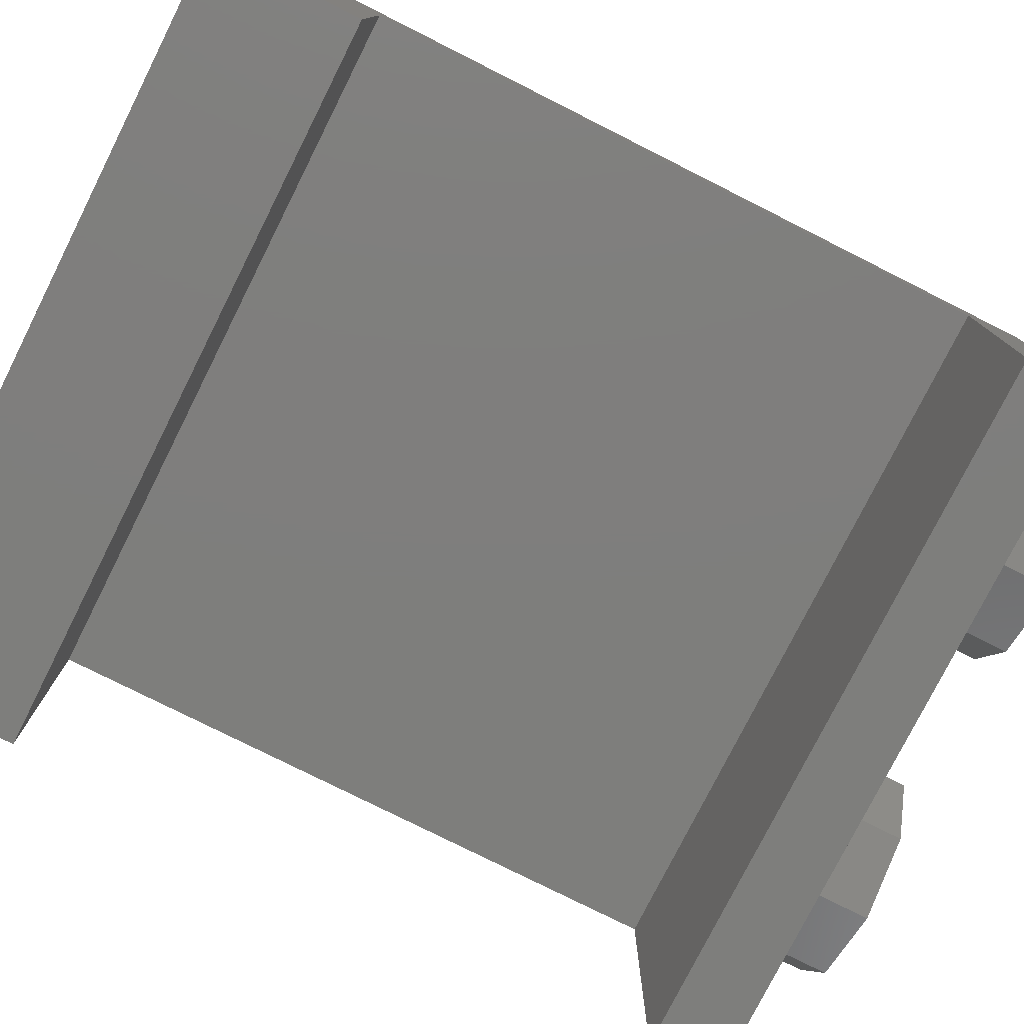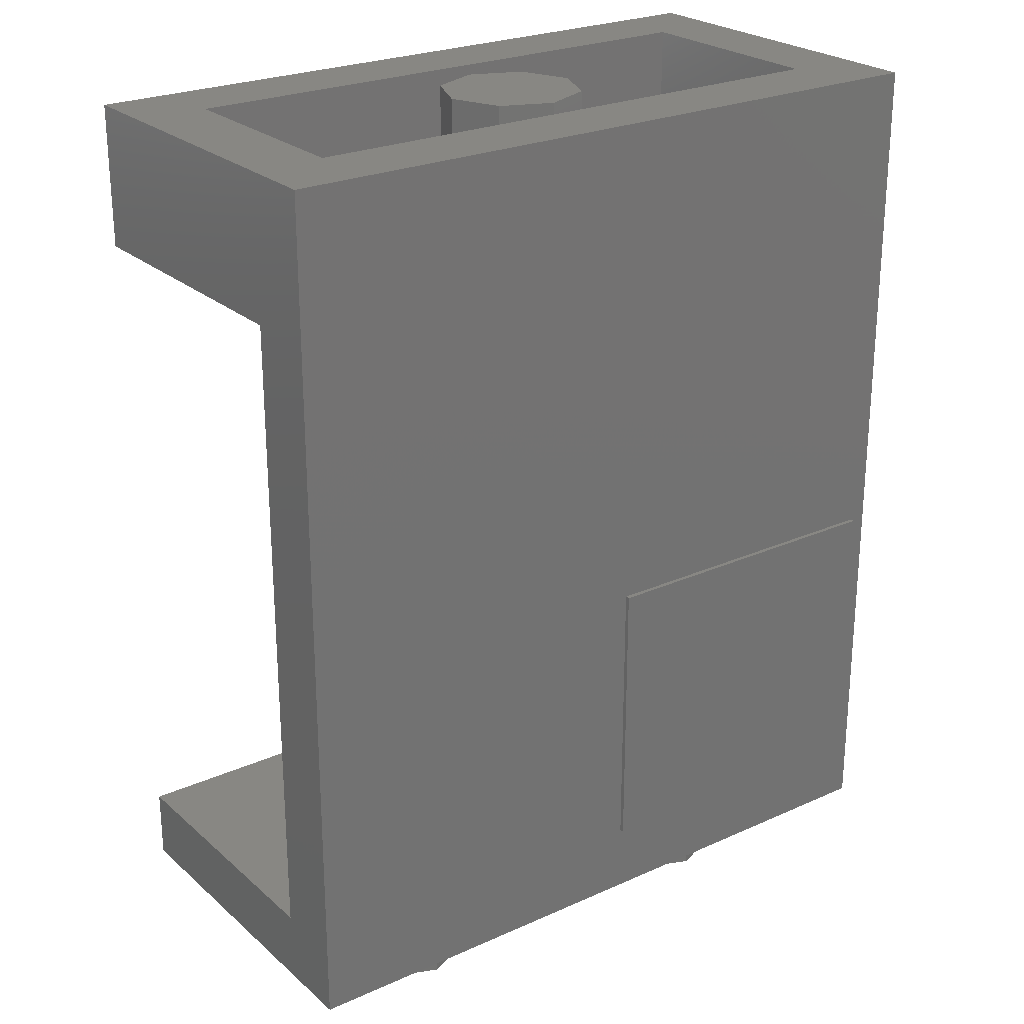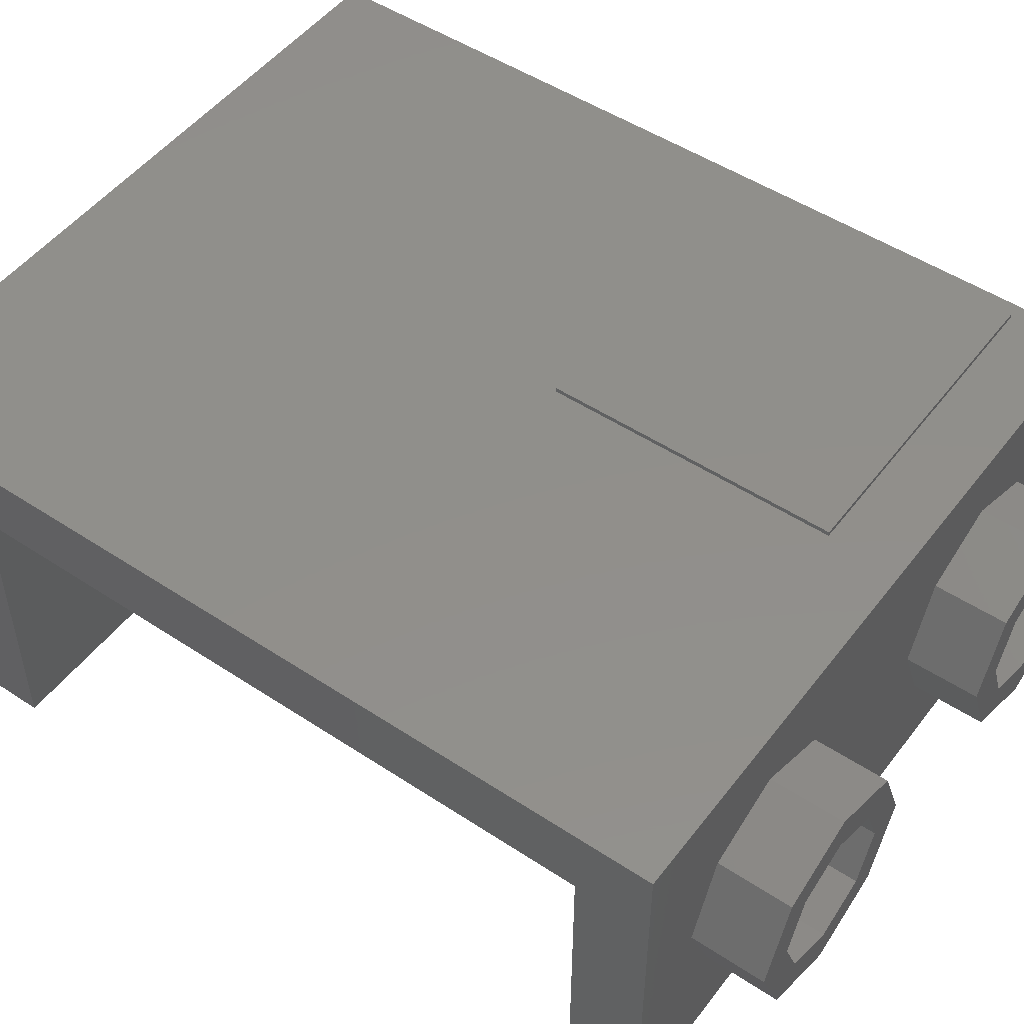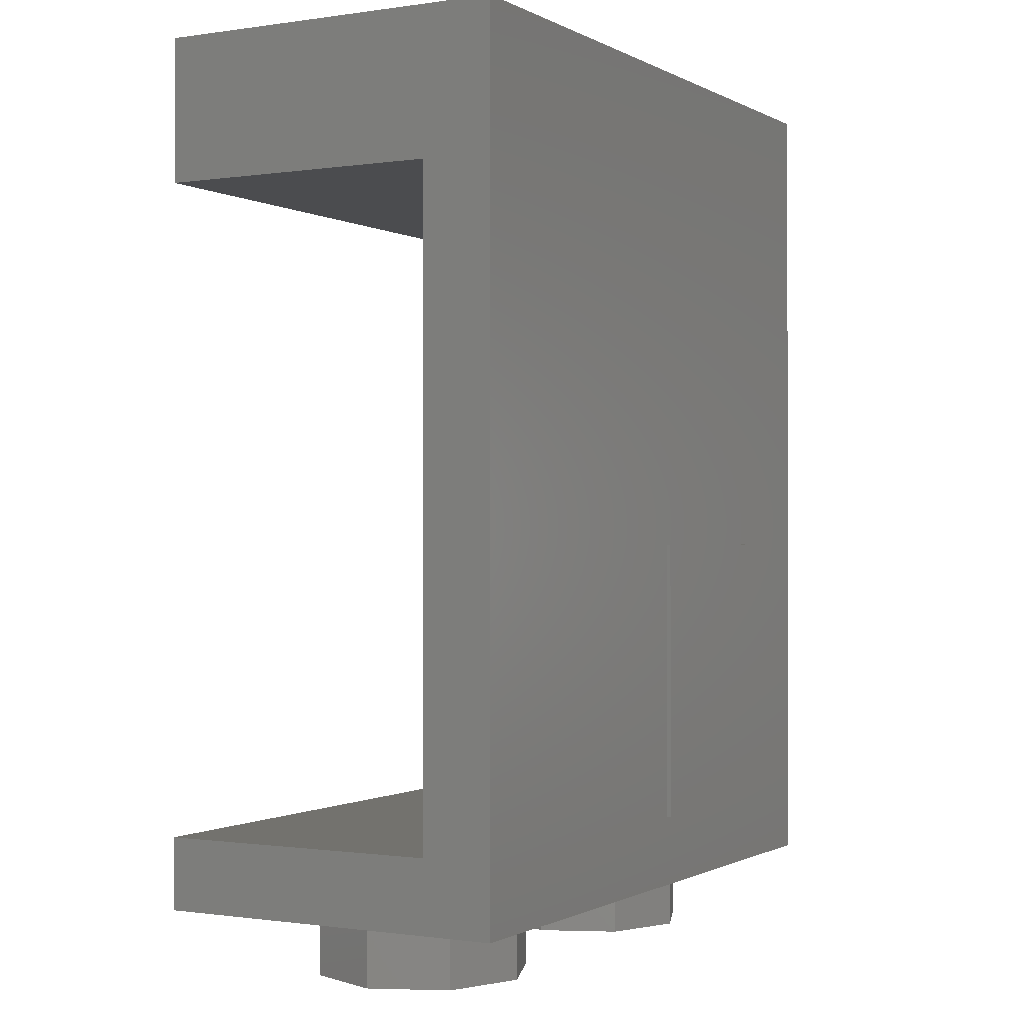
<metadata>
{"format":"stl","ext":"stl","renderer":"f3d","projection":"perspective","resolution":1024,"background":"white","views":[{"elev":-78.0,"azim":-116.7,"up":"+Z"},{"elev":24.8,"azim":-36.1,"up":"+Y"},{"elev":50.0,"azim":-54.0,"up":"+Z"},{"elev":-0.6,"azim":-60.9,"up":"+Y"}]}
</metadata>
<code>
# stl→obj: 282 verts, 514 faces
v 0.16 1.92 0
v 0.1131 1.92 -0.1131
v 0 1.92 0
v 0 1.92 -0.16
v -0.1131 1.92 -0.1131
v -0.16 1.92 -0
v -0.1131 1.92 0.1131
v -0 1.92 0.16
v 0.1131 1.92 0.1131
v 0.8 0 0.4
v 0.8 1.92 0.4
v -0.8 1.92 0.4
v -0.8 0 0.4
v 0.64 1.92 0.24
v -0.64 1.92 0.24
v -0.64 1.92 -0.24
v -0.8 1.92 -0.4
v 0.64 1.92 -0.24
v 0.8 1.92 -0.4
v -0.8 1.6 0.24
v -0.8 1.6 -0.4
v -0.8 0.16 0.24
v -0.8 0.16 -0.4
v -0.8 0 -0.4
v 0.8 1.6 0.24
v 0.8 1.6 -0.4
v 0.8 0.16 0.24
v 0.8 0.16 -0.4
v 0.8 0 -0.4
v 0.16 1.76 0
v 0.1131 1.76 -0.1131
v 0 1.76 -0.16
v -0.1131 1.76 -0.1131
v -0.16 1.76 -0
v -0.1131 1.76 0.1131
v -0 1.76 0.16
v 0.1131 1.76 0.1131
v -0.64 1.76 0.24
v 0.64 1.76 0.24
v 0.64 1.76 -0.24
v -0.64 1.76 -0.24
v 0.56 0 0
v 0.56 -0.16 0
v 0.5131 -0.16 0.1131
v 0.5131 0 0.1131
v 0.4 -0.16 0.16
v 0.4 0 0.16
v 0.2869 -0.16 0.1131
v 0.2869 0 0.1131
v 0.24 -0.16 -0
v 0.24 0 -0
v 0.2869 -0.16 -0.1131
v 0.2869 0 -0.1131
v 0.4 -0.16 -0.16
v 0.4 0 -0.16
v 0.5131 -0.16 -0.1131
v 0.5131 0 -0.1131
v 0.64 -0.16 0
v 0.64 0 0
v 0.5697 0 0.1697
v 0.5697 -0.16 0.1697
v 0.4 0 0.24
v 0.4 -0.16 0.24
v 0.2303 0 0.1697
v 0.2303 -0.16 0.1697
v 0.16 0 -0
v 0.16 -0.16 -0
v 0.2303 0 -0.1697
v 0.2303 -0.16 -0.1697
v 0.4 0 -0.24
v 0.4 -0.16 -0.24
v 0.5697 0 -0.1697
v 0.5697 -0.16 -0.1697
v -0.24 0 0
v -0.24 -0.16 0
v -0.2869 -0.16 0.1131
v -0.2869 0 0.1131
v -0.4 -0.16 0.16
v -0.4 0 0.16
v -0.5131 -0.16 0.1131
v -0.5131 0 0.1131
v -0.56 -0.16 -0
v -0.56 0 -0
v -0.5131 -0.16 -0.1131
v -0.5131 0 -0.1131
v -0.4 -0.16 -0.16
v -0.4 0 -0.16
v -0.2869 -0.16 -0.1131
v -0.2869 0 -0.1131
v -0.16 -0.16 0
v -0.16 0 0
v -0.2303 0 0.1697
v -0.2303 -0.16 0.1697
v -0.4 0 0.24
v -0.4 -0.16 0.24
v -0.5697 0 0.1697
v -0.5697 -0.16 0.1697
v -0.64 0 -0
v -0.64 -0.16 -0
v -0.5697 0 -0.1697
v -0.5697 -0.16 -0.1697
v -0.4 0 -0.24
v -0.4 -0.16 -0.24
v -0.2303 0 -0.1697
v -0.2303 -0.16 -0.1697
v 0.76 0.16 0.41
v 0.4945 0.2992 0.41
v 0.4574 0.2843 0.41
v 0.4295 0.2667 0.41
v 0.4083 0.52 0.41
v 0.4083 0.3236 0.41
v 0.4472 0.3481 0.41
v 0.4945 0.3661 0.41
v 0.5428 0.59 0.41
v 0.4089 0.2455 0.41
v 0.3934 0.22 0.41
v 0.4304 0.59 0.41
v 0.3904 0.59 0.41
v 0.2817 0.5879 0.41
v 0.3252 0.52 0.41
v 0.04 0.16 0.41
v 0.3252 0.22 0.41
v 0.5428 0.6795 0.41
v 0.4854 0.6795 0.41
v 0.4317 0.6891 0.41
v 0.4376 0.7088 0.41
v 0.3842 0.7088 0.41
v 0.3899 0.6891 0.41
v 0.4109 0.6208 0.41
v 0.4239 0.6634 0.41
v 0.3977 0.6634 0.41
v 0.3326 0.6859 0.41
v 0.3367 0.6694 0.41
v 0.3458 0.7088 0.41
v 0.3297 0.6354 0.41
v 0.3323 0.6226 0.41
v 0.331 0.6138 0.41
v 0.3237 0.6018 0.41
v 0.3235 0.6992 0.41
v 0.3017 0.6673 0.41
v 0.3081 0.6537 0.41
v 0.322 0.6458 0.41
v 0.3072 0.7079 0.41
v 0.3109 0.5926 0.41
v 0.2982 0.589 0.41
v 0.2983 0.6192 0.41
v 0.2954 0.6245 0.41
v 0.295 0.6126 0.41
v 0.2975 0.6157 0.41
v 0.2853 0.61 0.41
v 0.291 0.6106 0.41
v 0.297 0.6803 0.41
v 0.2874 0.66 0.41
v 0.3 0.6748 0.41
v 0.2901 0.6857 0.41
v 0.2753 0.6634 0.41
v 0.2833 0.6289 0.41
v 0.2784 0.6108 0.41
v 0.04 0.8 0.41
v 0.2814 0.7109 0.41
v 0.281 0.6875 0.41
v 0.2738 0.6866 0.41
v 0.2695 0.6183 0.41
v 0.2732 0.6136 0.41
v 0.2687 0.6838 0.41
v 0.2685 0.667 0.41
v 0.2674 0.6252 0.41
v 0.2656 0.6798 0.41
v 0.2656 0.6709 0.41
v 0.2646 0.6754 0.41
v 0.2626 0.6341 0.41
v 0.2488 0.6394 0.41
v 0.2398 0.6453 0.41
v 0.2326 0.6234 0.41
v 0.2318 0.6566 0.41
v 0.216 0.6226 0.41
v 0.7156 0.6352 0.41
v 0.76 0.8 0.41
v 0.7166 0.6491 0.41
v 0.7144 0.6692 0.41
v 0.7102 0.6178 0.41
v 0.7077 0.6854 0.41
v 0.7009 0.6037 0.41
v 0.6922 0.7014 0.41
v 0.6871 0.5943 0.41
v 0.2134 0.6354 0.41
v 0.2205 0.6694 0.41
v 0.2057 0.6458 0.41
v 0.1854 0.6673 0.41
v 0.1918 0.6537 0.41
v 0.6723 0.7095 0.41
v 0.67 0.5889 0.41
v 0.6738 0.676 0.41
v 0.6666 0.6815 0.41
v 0.6569 0.6834 0.41
v 0.6783 0.6655 0.41
v 0.6564 0.5879 0.41
v 0.6666 0.6179 0.41
v 0.6746 0.6255 0.41
v 0.6344 0.632 0.41
v 0.6556 0.6154 0.41
v 0.6549 0.7109 0.41
v 0.6455 0.6176 0.41
v 0.638 0.6242 0.41
v 0.182 0.6192 0.41
v 0.1792 0.6245 0.41
v 0.1788 0.6126 0.41
v 0.1812 0.6157 0.41
v 0.6408 0.6774 0.41
v 0.6362 0.6701 0.41
v 0.6476 0.6819 0.41
v 0.633 0.6602 0.41
v 0.1691 0.61 0.41
v 0.1748 0.6106 0.41
v 0.6785 0.635 0.41
v 0.6798 0.6488 0.41
v 0.1837 0.6748 0.41
v 0.1808 0.6803 0.41
v 0.1739 0.6857 0.41
v 0.1712 0.66 0.41
v 0.167 0.6289 0.41
v 0.1621 0.6108 0.41
v 0.6009 0.6699 0.41
v 0.6019 0.625 0.41
v 0.1647 0.6875 0.41
v 0.159 0.6634 0.41
v 0.1576 0.6866 0.41
v 0.1522 0.667 0.41
v 0.5794 0.59 0.41
v 0.6098 0.6085 0.41
v 0.1533 0.6183 0.41
v 0.1569 0.6136 0.41
v 0.6364 0.5902 0.41
v 0.6211 0.597 0.41
v 0.5794 0.7088 0.41
v 0.6189 0.7004 0.41
v 0.6343 0.708 0.41
v 0.6111 0.6924 0.41
v 0.6051 0.6823 0.41
v 0.1525 0.6838 0.41
v 0.1494 0.6798 0.41
v 0.1512 0.6252 0.41
v 0.1483 0.6754 0.41
v 0.1493 0.6709 0.41
v 0.1463 0.6341 0.41
v 0.1325 0.6394 0.41
v 0.1235 0.6453 0.41
v 0.1164 0.6234 0.41
v 0.1155 0.6566 0.41
v 0.1454 0.59 0.41
v 0.1307 0.5963 0.41
v 0.1125 0.6701 0.41
v 0.1211 0.6073 0.41
v 0.1654 0.5879 0.41
v 0.1141 0.6811 0.41
v 0.1493 0.7096 0.41
v 0.1652 0.7109 0.41
v 0.1189 0.6912 0.41
v 0.1365 0.7058 0.41
v 0.1264 0.6996 0.41
v 0.4854 0.7088 0.41
v 0.475 0.7088 0.41
v 0.2656 0.7096 0.41
v 0.1909 0.7079 0.41
v 0.2528 0.7058 0.41
v 0.2304 0.6811 0.41
v 0.2164 0.6859 0.41
v 0.2288 0.6701 0.41
v 0.2351 0.6912 0.41
v 0.2072 0.6992 0.41
v 0.2427 0.6996 0.41
v 0.2147 0.6138 0.41
v 0.2374 0.6073 0.41
v 0.2074 0.6018 0.41
v 0.2469 0.5963 0.41
v 0.1946 0.5926 0.41
v 0.2616 0.59 0.41
v 0.182 0.589 0.41
v 0.04 0.16 0.4
v 0.04 0.8 0.4
v 0.76 0.8 0.4
v 0.76 0.16 0.4
f 1 2 3
f 2 4 3
f 4 5 3
f 5 6 3
f 6 7 3
f 7 8 3
f 8 9 3
f 9 1 3
f 10 11 12
f 10 12 13
f 11 14 15
f 11 15 12
f 12 15 16
f 12 16 17
f 17 16 18
f 17 18 19
f 19 18 14
f 19 14 11
f 20 12 17
f 20 17 21
f 12 20 22
f 12 22 13
f 13 22 23
f 13 23 24
f 19 11 25
f 19 25 26
f 27 25 11
f 27 11 10
f 28 27 10
f 28 10 29
f 1 30 31
f 1 31 2
f 2 31 32
f 2 32 4
f 4 32 33
f 4 33 5
f 5 33 34
f 5 34 6
f 6 34 35
f 6 35 7
f 7 35 36
f 7 36 8
f 8 36 37
f 8 37 9
f 9 37 30
f 9 30 1
f 38 39 40
f 38 40 41
f 38 15 14
f 38 14 39
f 41 16 15
f 41 15 38
f 40 18 16
f 40 16 41
f 39 14 18
f 39 18 40
f 20 21 26
f 20 26 25
f 27 28 23
f 27 23 22
f 25 27 22
f 25 22 20
f 10 13 24
f 10 24 29
f 24 23 28
f 24 28 29
f 19 26 21
f 19 21 17
f 42 43 44
f 42 44 45
f 45 44 46
f 45 46 47
f 47 46 48
f 47 48 49
f 49 48 50
f 49 50 51
f 51 50 52
f 51 52 53
f 53 52 54
f 53 54 55
f 55 54 56
f 55 56 57
f 57 56 43
f 57 43 42
f 58 59 60
f 58 60 61
f 61 60 62
f 61 62 63
f 63 62 64
f 63 64 65
f 65 64 66
f 65 66 67
f 67 66 68
f 67 68 69
f 69 68 70
f 69 70 71
f 71 70 72
f 71 72 73
f 73 72 59
f 73 59 58
f 43 58 61
f 43 61 44
f 44 61 63
f 44 63 46
f 46 63 65
f 46 65 48
f 48 65 67
f 48 67 50
f 50 67 69
f 50 69 52
f 52 69 71
f 52 71 54
f 54 71 73
f 54 73 56
f 56 73 58
f 56 58 43
f 74 75 76
f 74 76 77
f 77 76 78
f 77 78 79
f 79 78 80
f 79 80 81
f 81 80 82
f 81 82 83
f 83 82 84
f 83 84 85
f 85 84 86
f 85 86 87
f 87 86 88
f 87 88 89
f 89 88 75
f 89 75 74
f 90 91 92
f 90 92 93
f 93 92 94
f 93 94 95
f 95 94 96
f 95 96 97
f 97 96 98
f 97 98 99
f 99 98 100
f 99 100 101
f 101 100 102
f 101 102 103
f 103 102 104
f 103 104 105
f 105 104 91
f 105 91 90
f 75 90 93
f 75 93 76
f 76 93 95
f 76 95 78
f 78 95 97
f 78 97 80
f 80 97 99
f 80 99 82
f 82 99 101
f 82 101 84
f 84 101 103
f 84 103 86
f 86 103 105
f 86 105 88
f 88 105 90
f 88 90 75
f 106 107 108
f 108 109 106
f 110 111 112
f 113 114 110
f 110 112 113
f 115 116 106
f 106 109 115
f 114 117 110
f 110 117 118
f 118 119 120
f 120 110 118
f 120 119 121
f 121 122 120
f 121 106 116
f 116 122 121
f 106 114 113
f 113 107 106
f 117 114 123
f 123 124 117
f 125 126 127
f 127 128 125
f 129 130 131
f 132 133 118
f 118 134 132
f 118 133 135
f 135 136 118
f 118 136 137
f 118 137 138
f 132 134 139
f 133 140 141
f 141 142 133
f 135 133 142
f 139 134 143
f 118 138 144
f 145 118 144
f 146 147 148
f 148 149 146
f 148 147 150
f 150 151 148
f 152 153 140
f 140 154 152
f 141 140 153
f 152 155 156
f 156 153 152
f 147 157 158
f 158 150 147
f 119 118 145
f 143 134 159
f 159 160 143
f 155 161 162
f 162 156 155
f 158 157 163
f 163 164 158
f 156 162 165
f 165 166 156
f 163 157 167
f 165 168 169
f 169 166 165
f 169 168 170
f 167 157 171
f 167 171 172
f 172 173 174
f 174 167 172
f 173 175 176
f 176 174 173
f 177 106 178
f 178 179 177
f 179 178 180
f 106 177 181
f 180 178 182
f 106 181 183
f 182 178 184
f 106 183 185
f 186 176 175
f 175 187 186
f 186 187 188
f 187 189 190
f 190 188 187
f 184 178 191
f 106 185 192
f 193 194 195
f 195 196 193
f 106 192 197
f 198 199 200
f 200 201 198
f 191 178 202
f 203 201 200
f 200 204 203
f 205 206 207
f 207 208 205
f 209 210 195
f 195 211 209
f 195 210 212
f 212 196 195
f 207 206 213
f 213 214 207
f 199 215 216
f 216 200 199
f 217 218 219
f 219 220 217
f 200 216 196
f 196 212 200
f 190 189 220
f 220 189 217
f 206 221 222
f 222 213 206
f 212 223 224
f 224 200 212
f 220 219 225
f 225 226 220
f 225 227 228
f 228 226 225
f 229 230 224
f 222 221 231
f 231 232 222
f 229 233 234
f 233 229 106
f 106 197 233
f 229 234 230
f 224 223 235
f 235 229 224
f 236 237 178
f 178 235 236
f 238 236 235
f 239 238 235
f 223 239 235
f 227 240 241
f 241 228 227
f 231 221 242
f 228 241 243
f 243 244 228
f 242 221 245
f 242 245 246
f 246 247 248
f 248 242 246
f 248 247 249
f 121 250 251
f 248 249 252
f 252 121 248
f 121 253 248
f 121 251 253
f 121 254 250
f 252 255 159
f 256 257 159
f 255 258 159
f 259 256 159
f 258 260 159
f 260 259 159
f 237 202 178
f 261 235 178
f 262 261 178
f 126 262 178
f 126 178 159
f 159 127 126
f 134 127 159
f 263 160 159
f 263 159 264
f 264 265 263
f 264 159 257
f 266 267 187
f 187 268 266
f 269 270 267
f 267 266 269
f 269 271 270
f 271 265 264
f 264 270 271
f 175 268 187
f 176 272 273
f 273 174 176
f 272 274 275
f 275 273 272
f 274 276 277
f 277 275 274
f 261 262 117
f 117 124 261
f 121 252 159
f 106 229 114
f 121 278 254
f 278 121 277
f 277 276 278
f 121 119 277
f 110 120 122
f 122 111 110
f 107 113 112
f 112 108 107
f 111 115 109
f 111 109 108
f 108 112 111
f 122 116 115
f 115 111 122
f 124 123 235
f 235 261 124
f 125 262 126
f 125 130 117
f 117 262 125
f 117 130 129
f 125 128 131
f 131 130 125
f 117 129 134
f 134 118 117
f 129 131 134
f 128 127 134
f 131 128 134
f 133 132 139
f 139 140 133
f 140 139 154
f 135 146 137
f 137 136 135
f 137 146 149
f 149 138 137
f 138 149 148
f 148 144 138
f 143 152 154
f 154 139 143
f 142 147 146
f 146 135 142
f 142 141 157
f 157 147 142
f 144 148 151
f 151 145 144
f 152 143 160
f 160 155 152
f 151 150 119
f 119 145 151
f 141 153 156
f 156 157 141
f 155 160 161
f 150 158 277
f 277 119 150
f 161 160 263
f 263 162 161
f 162 263 265
f 265 165 162
f 157 156 166
f 166 171 157
f 158 164 275
f 275 277 158
f 165 265 271
f 271 168 165
f 171 166 173
f 173 172 171
f 275 164 163
f 163 167 273
f 273 275 163
f 166 169 175
f 175 173 166
f 170 168 271
f 271 269 170
f 273 167 174
f 269 266 268
f 268 170 269
f 170 268 175
f 175 169 170
f 177 179 180
f 180 216 177
f 187 267 270
f 270 189 187
f 216 215 181
f 181 177 216
f 216 180 182
f 182 196 216
f 215 199 183
f 183 181 215
f 183 199 198
f 198 185 183
f 196 182 184
f 184 193 196
f 185 198 201
f 201 192 185
f 191 194 193
f 193 184 191
f 194 191 202
f 202 195 194
f 189 270 217
f 186 205 272
f 272 176 186
f 192 201 233
f 233 197 192
f 272 205 208
f 208 274 272
f 195 202 237
f 237 211 195
f 274 208 207
f 207 276 274
f 217 270 264
f 264 218 217
f 188 206 205
f 205 186 188
f 188 190 221
f 221 206 188
f 201 203 234
f 234 233 201
f 276 207 214
f 214 278 276
f 218 264 219
f 214 213 254
f 254 278 214
f 211 237 236
f 236 209 211
f 212 210 238
f 238 223 212
f 203 204 230
f 230 234 203
f 190 220 226
f 226 221 190
f 236 238 210
f 210 209 236
f 219 264 257
f 257 225 219
f 213 222 250
f 250 254 213
f 200 224 230
f 230 204 200
f 223 238 239
f 225 257 256
f 256 227 225
f 227 256 259
f 259 240 227
f 221 226 228
f 228 245 221
f 229 235 123
f 123 114 229
f 222 232 251
f 251 250 222
f 240 259 260
f 260 241 240
f 245 228 247
f 247 246 245
f 231 242 253
f 253 251 231
f 251 232 231
f 228 244 249
f 249 247 228
f 260 258 243
f 243 241 260
f 253 242 248
f 258 255 252
f 252 243 258
f 249 244 243
f 243 252 249
f 279 280 281
f 279 281 282
f 106 121 279
f 106 279 282
f 178 106 282
f 178 282 281
f 159 178 281
f 159 281 280
f 121 159 280
f 121 280 279

</code>
